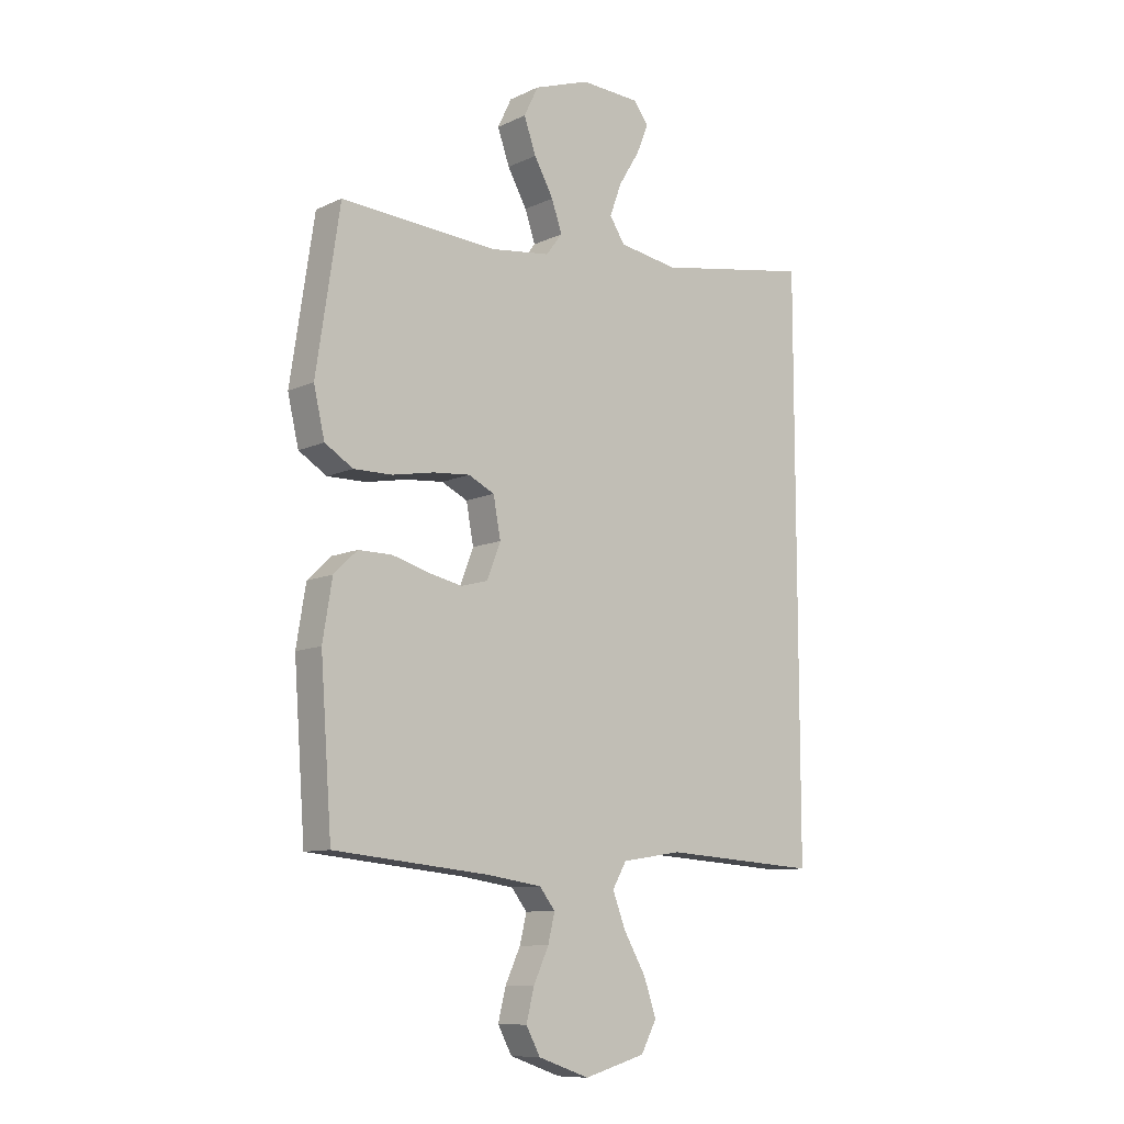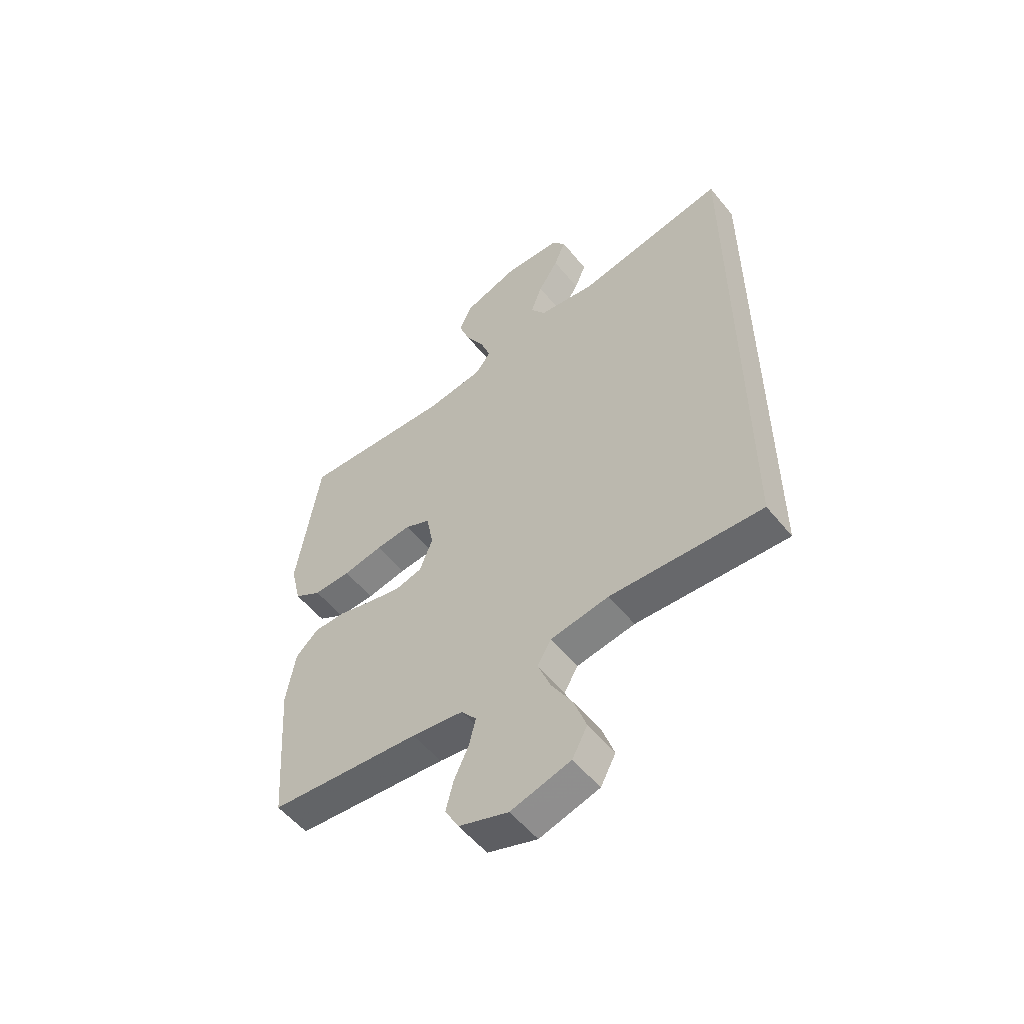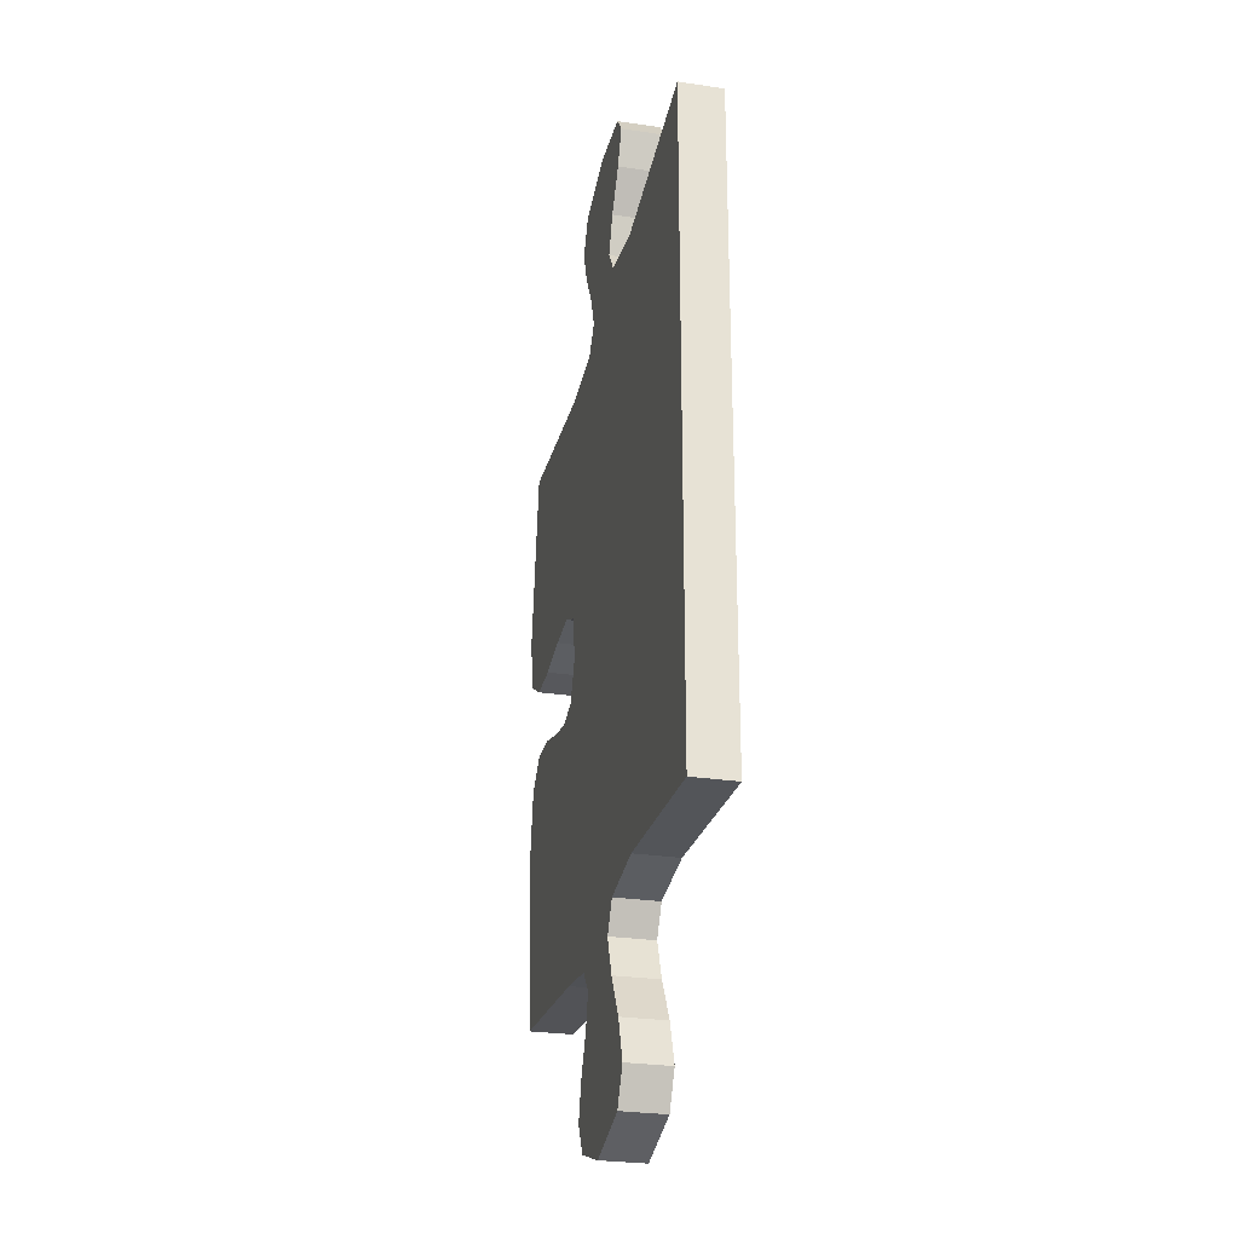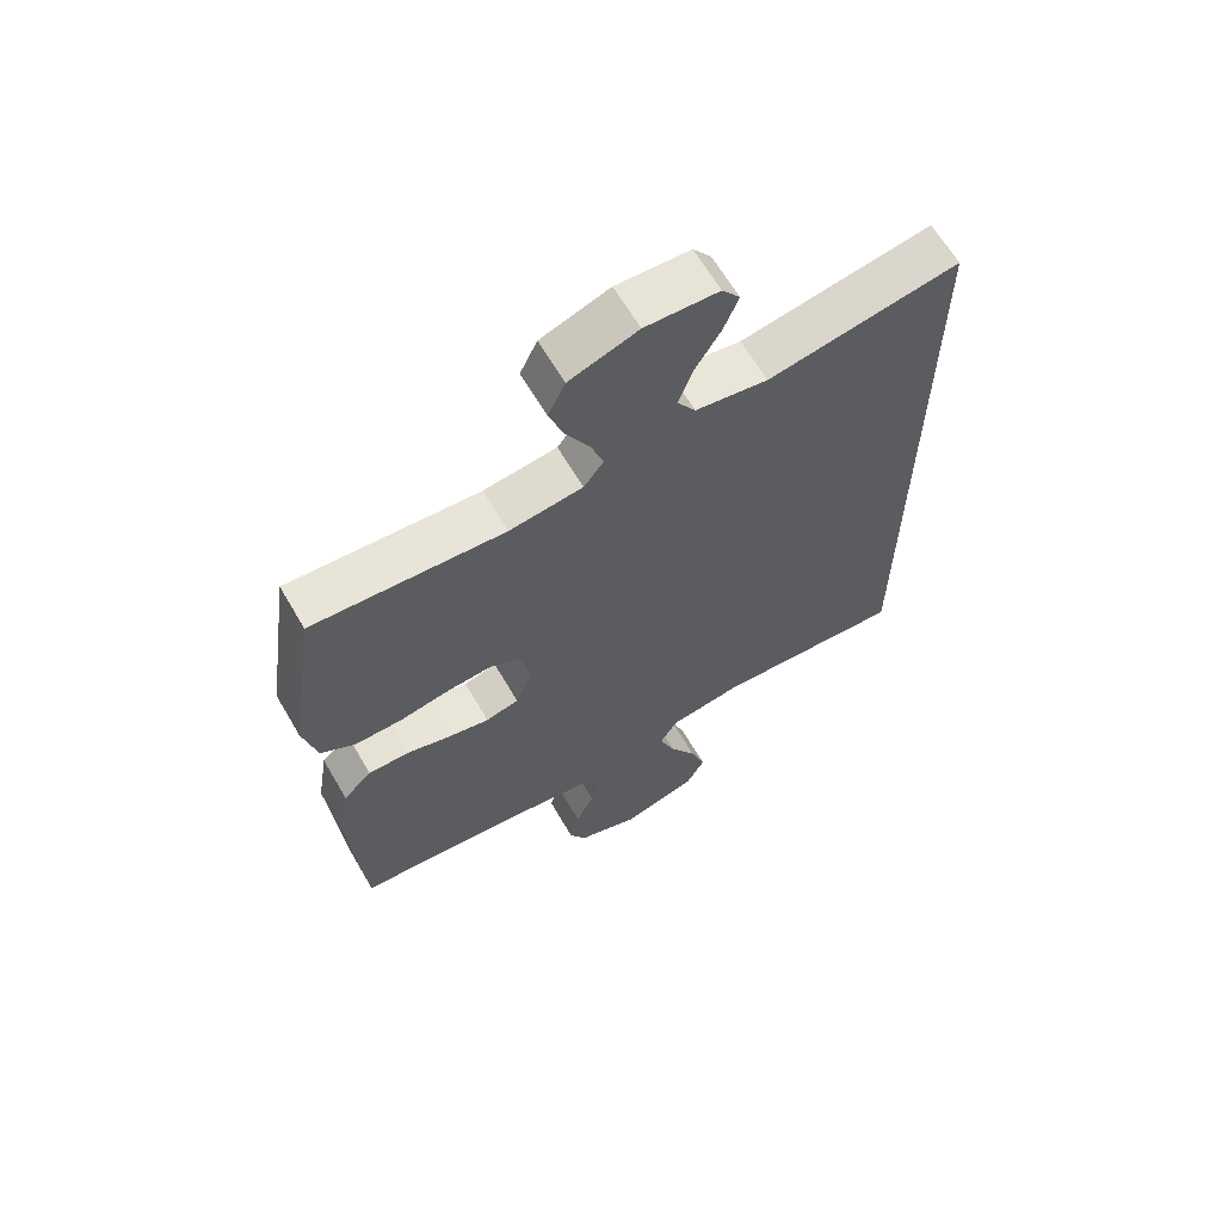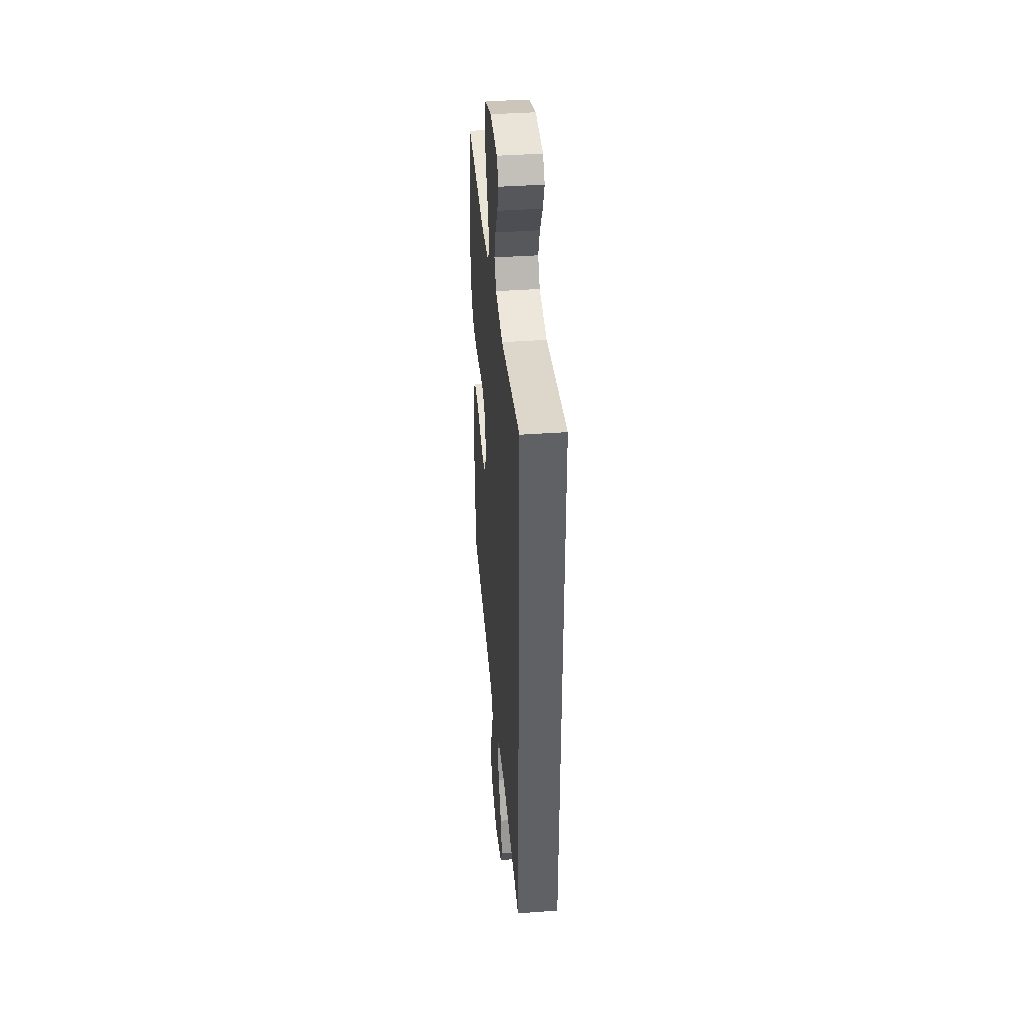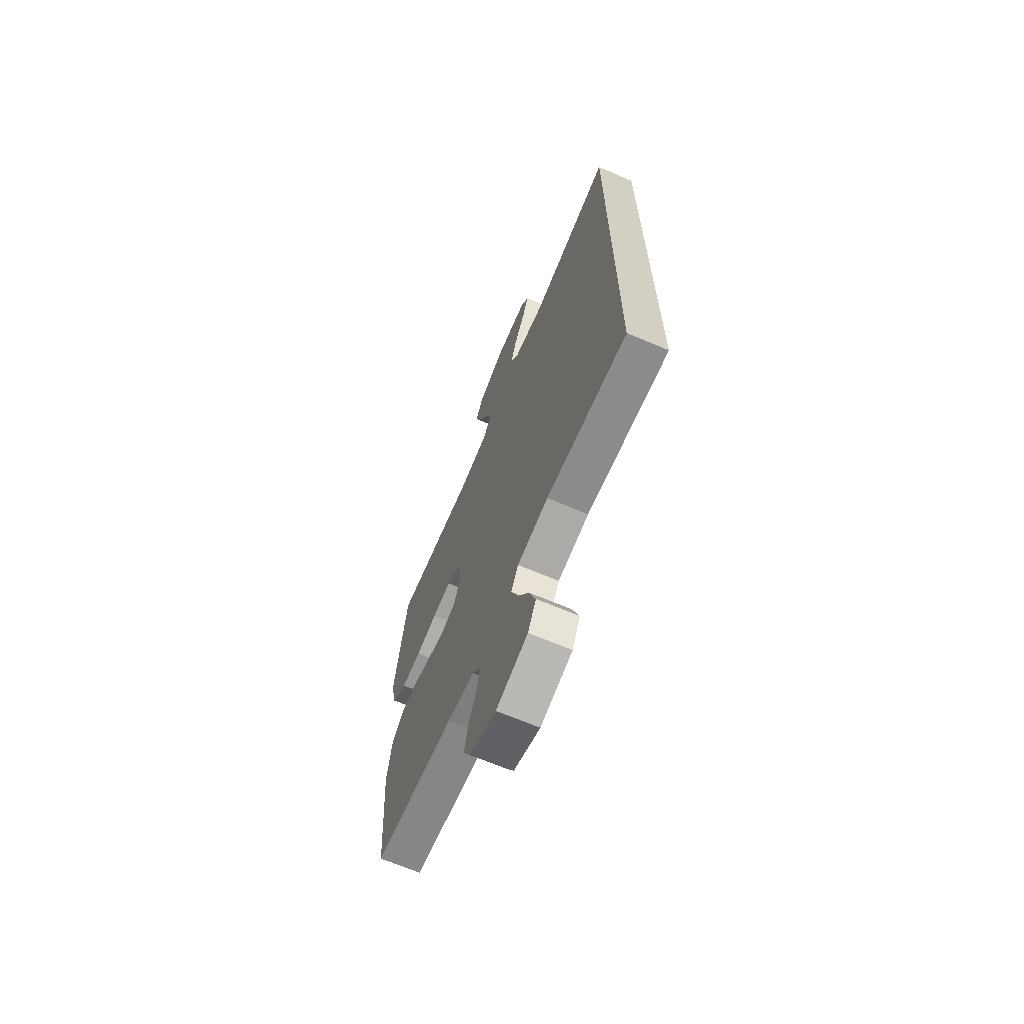
<metadata>
{"format":"obj","ext":"obj","renderer":"f3d","projection":"perspective","resolution":1024,"background":"white","views":[{"elev":-10.0,"azim":139.5,"up":"+Z"},{"elev":-55.0,"azim":-141.6,"up":"+Z"},{"elev":-27.7,"azim":-102.9,"up":"+Z"},{"elev":64.3,"azim":149.7,"up":"+Z"},{"elev":40.6,"azim":-95.0,"up":"+Z"},{"elev":-67.5,"azim":-113.1,"up":"+Z"}]}
</metadata>
<code>
v -0.5 0.07 0.584
v -0.2 0.07 0.531
v -0.086 0.07 0.549
v -0.057 0.07 0.594
v -0.08 0.07 0.656
v -0.12 0.07 0.721
v -0.143 0.07 0.778
v -0.115 0.07 0.815
v 0 0.07 0.82
v 0.107 0.07 0.782
v 0.134 0.07 0.726
v 0.111 0.07 0.661
v 0.074 0.07 0.595
v 0.054 0.07 0.537
v 0.085 0.07 0.496
v 0.2 0.07 0.481
v 0.5 0.07 0.5
v 0.545 0.07 0.2
v 0.524 0.07 0.11
v 0.47 0.07 0.077
v 0.396 0.07 0.078
v 0.317 0.07 0.093
v 0.246 0.07 0.099
v 0.196 0.07 0.075
v 0.182 0.07 0
v 0.208 0.07 -0.067
v 0.26 0.07 -0.081
v 0.325 0.07 -0.067
v 0.395 0.07 -0.047
v 0.459 0.07 -0.047
v 0.504 0.07 -0.09
v 0.522 0.07 -0.2
v 0.5 0.07 -0.5
v 0.2 0.07 -0.529
v 0.098 0.07 -0.544
v 0.068 0.07 -0.582
v 0.081 0.07 -0.636
v 0.11 0.07 -0.698
v 0.125 0.07 -0.758
v 0.098 0.07 -0.808
v 0 0.07 -0.842
v -0.118 0.07 -0.809
v -0.148 0.07 -0.753
v -0.124 0.07 -0.683
v -0.082 0.07 -0.611
v -0.057 0.07 -0.546
v -0.084 0.07 -0.499
v -0.2 0.07 -0.481
v -0.5 0.07 -0.5
v -0.5 0 0.584
v -0.2 0 0.531
v -0.086 0 0.549
v -0.057 0 0.594
v -0.08 0 0.656
v -0.12 0 0.721
v -0.143 0 0.778
v -0.115 0 0.815
v 0 0 0.82
v 0.107 0 0.782
v 0.134 0 0.726
v 0.111 0 0.661
v 0.074 0 0.595
v 0.054 0 0.537
v 0.085 0 0.496
v 0.2 0 0.481
v 0.5 0 0.5
v 0.545 0 0.2
v 0.524 0 0.11
v 0.47 0 0.077
v 0.396 0 0.078
v 0.317 0 0.093
v 0.246 0 0.099
v 0.196 0 0.075
v 0.182 0 0
v 0.208 0 -0.067
v 0.26 0 -0.081
v 0.325 0 -0.067
v 0.395 0 -0.047
v 0.459 0 -0.047
v 0.504 0 -0.09
v 0.522 0 -0.2
v 0.5 0 -0.5
v 0.2 0 -0.529
v 0.098 0 -0.544
v 0.068 0 -0.582
v 0.081 0 -0.636
v 0.11 0 -0.698
v 0.125 0 -0.758
v 0.098 0 -0.808
v 0 0 -0.842
v -0.118 0 -0.809
v -0.148 0 -0.753
v -0.124 0 -0.683
v -0.082 0 -0.611
v -0.057 0 -0.546
v -0.084 0 -0.499
v -0.2 0 -0.481
v -0.5 0 -0.5
f 48 49 1 2
f 47 48 2 3
f 46 47 3 4
f 43 44 45
f 42 43 45
f 41 42 45
f 40 41 45
f 39 40 45
f 38 39 45
f 37 38 45
f 36 37 45 46
f 35 36 46 4
f 32 33 34
f 31 32 34
f 30 31 34
f 29 30 34
f 28 29 34
f 27 28 34 35
f 26 27 35
f 25 26 35 4
f 20 21 22
f 19 20 22
f 18 19 22
f 17 18 22
f 16 17 22
f 15 16 22 23
f 14 15 23 24
f 11 12 13
f 10 11 13
f 9 10 13
f 8 9 13
f 7 8 13
f 6 7 13
f 5 6 13
f 5 13 14
f 14 24 25
f 5 14 25
f 4 5 25
f 51 50 98 97
f 52 51 97 96
f 53 52 96 95
f 94 93 92
f 94 92 91
f 94 91 90
f 94 90 89
f 94 89 88
f 94 88 87
f 94 87 86
f 95 94 86 85
f 53 95 85 84
f 83 82 81
f 83 81 80
f 83 80 79
f 83 79 78
f 83 78 77
f 84 83 77 76
f 84 76 75
f 53 84 75 74
f 71 70 69
f 71 69 68
f 71 68 67
f 71 67 66
f 71 66 65
f 72 71 65 64
f 73 72 64 63
f 62 61 60
f 62 60 59
f 62 59 58
f 62 58 57
f 62 57 56
f 62 56 55
f 62 55 54
f 63 62 54
f 74 73 63
f 74 63 54
f 74 54 53
f 1 50 51 2
f 2 51 52 3
f 3 52 53 4
f 4 53 54 5
f 5 54 55 6
f 6 55 56 7
f 7 56 57 8
f 8 57 58 9
f 9 58 59 10
f 10 59 60 11
f 11 60 61 12
f 12 61 62 13
f 13 62 63 14
f 14 63 64 15
f 15 64 65 16
f 16 65 66 17
f 17 66 67 18
f 18 67 68 19
f 19 68 69 20
f 20 69 70 21
f 21 70 71 22
f 22 71 72 23
f 23 72 73 24
f 24 73 74 25
f 25 74 75 26
f 26 75 76 27
f 27 76 77 28
f 28 77 78 29
f 29 78 79 30
f 30 79 80 31
f 31 80 81 32
f 32 81 82 33
f 33 82 83 34
f 34 83 84 35
f 35 84 85 36
f 36 85 86 37
f 37 86 87 38
f 38 87 88 39
f 39 88 89 40
f 40 89 90 41
f 41 90 91 42
f 42 91 92 43
f 43 92 93 44
f 44 93 94 45
f 45 94 95 46
f 46 95 96 47
f 47 96 97 48
f 48 97 98 49
f 49 98 50 1

</code>
